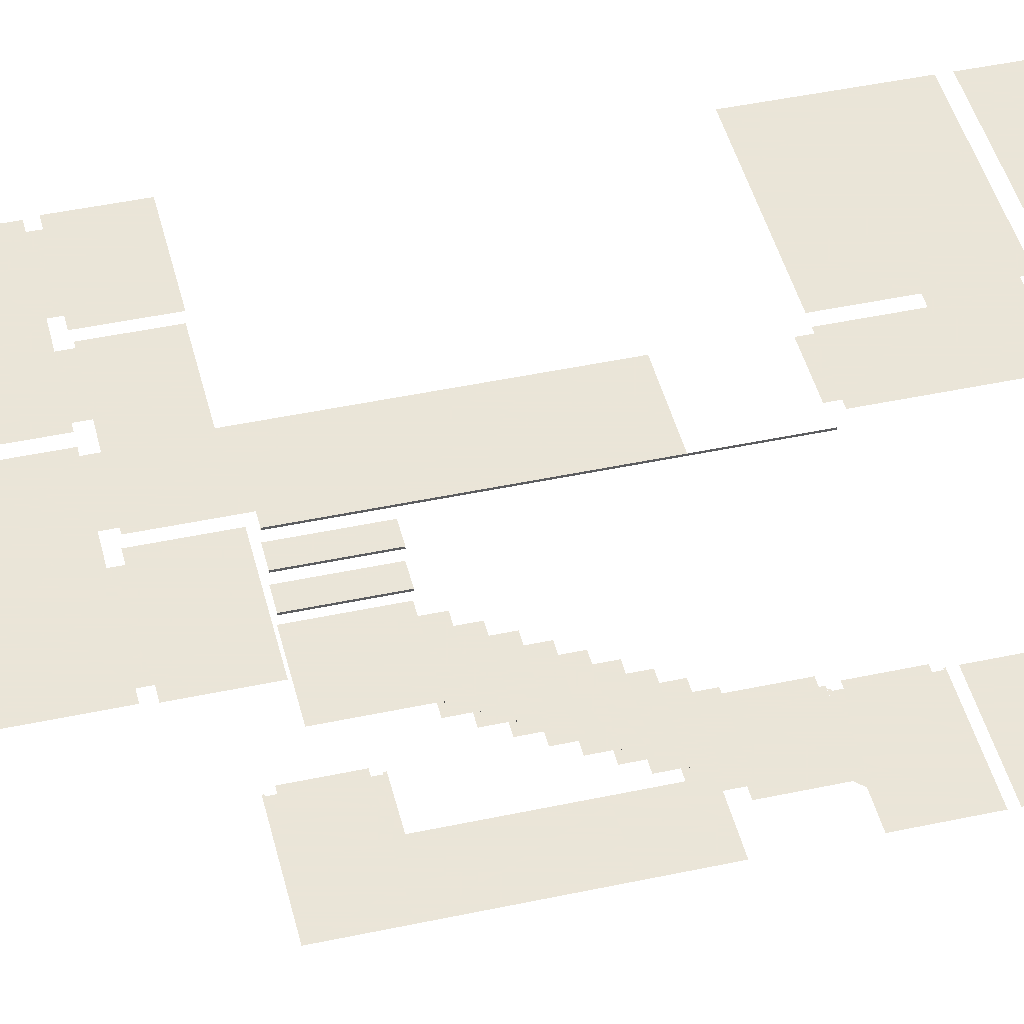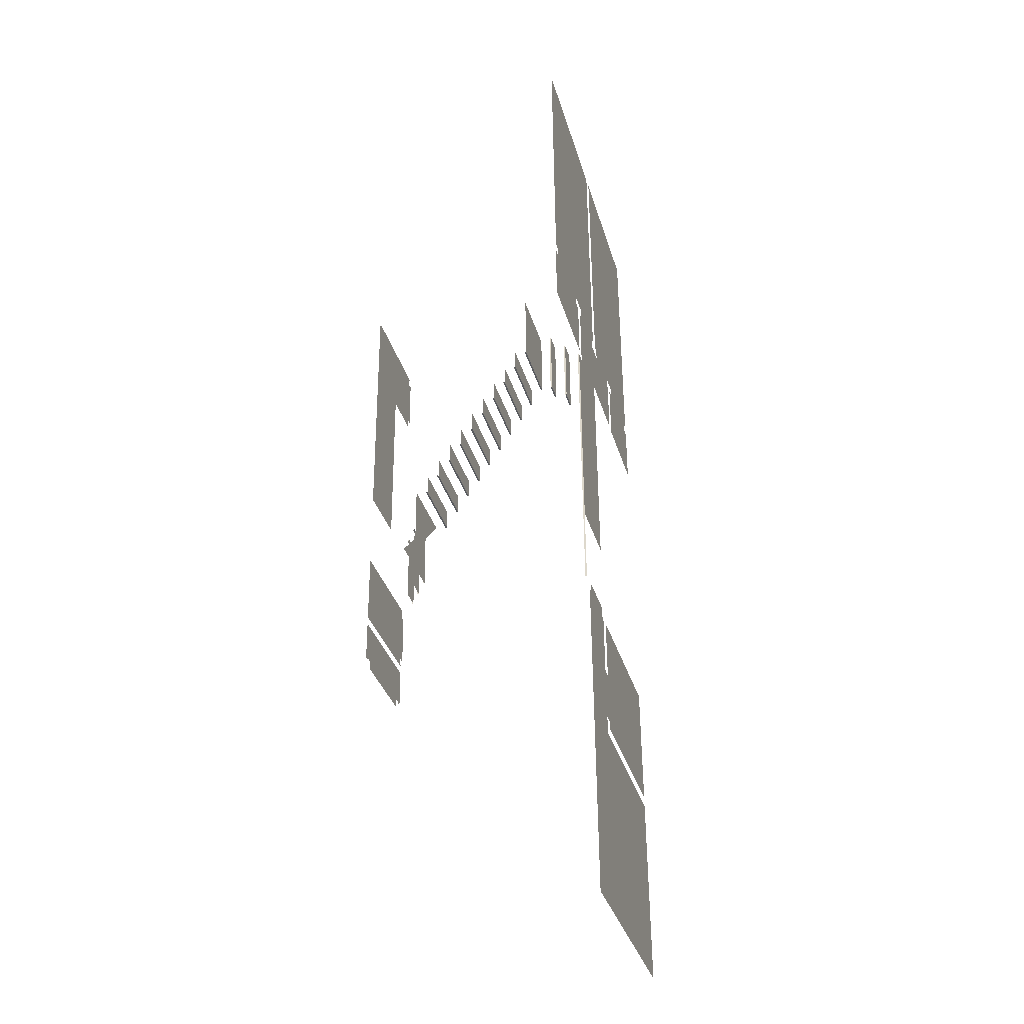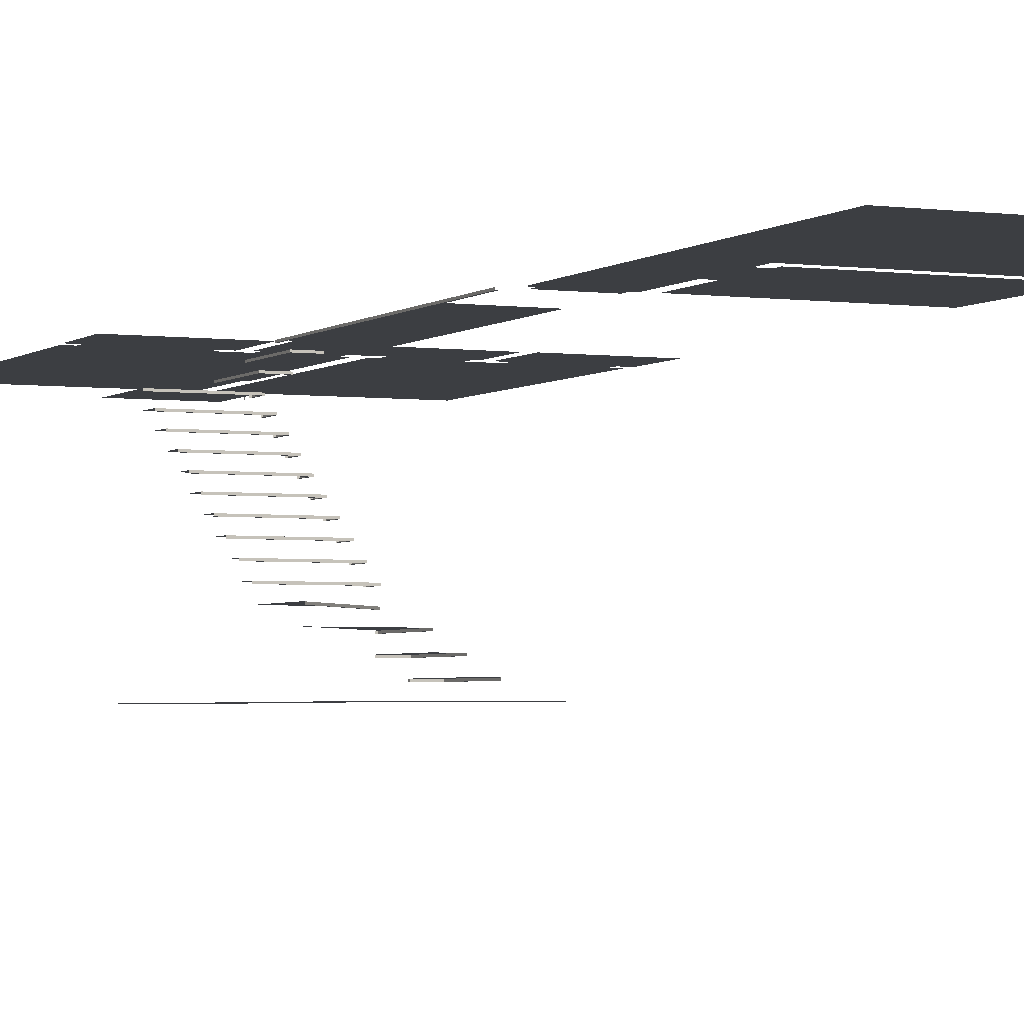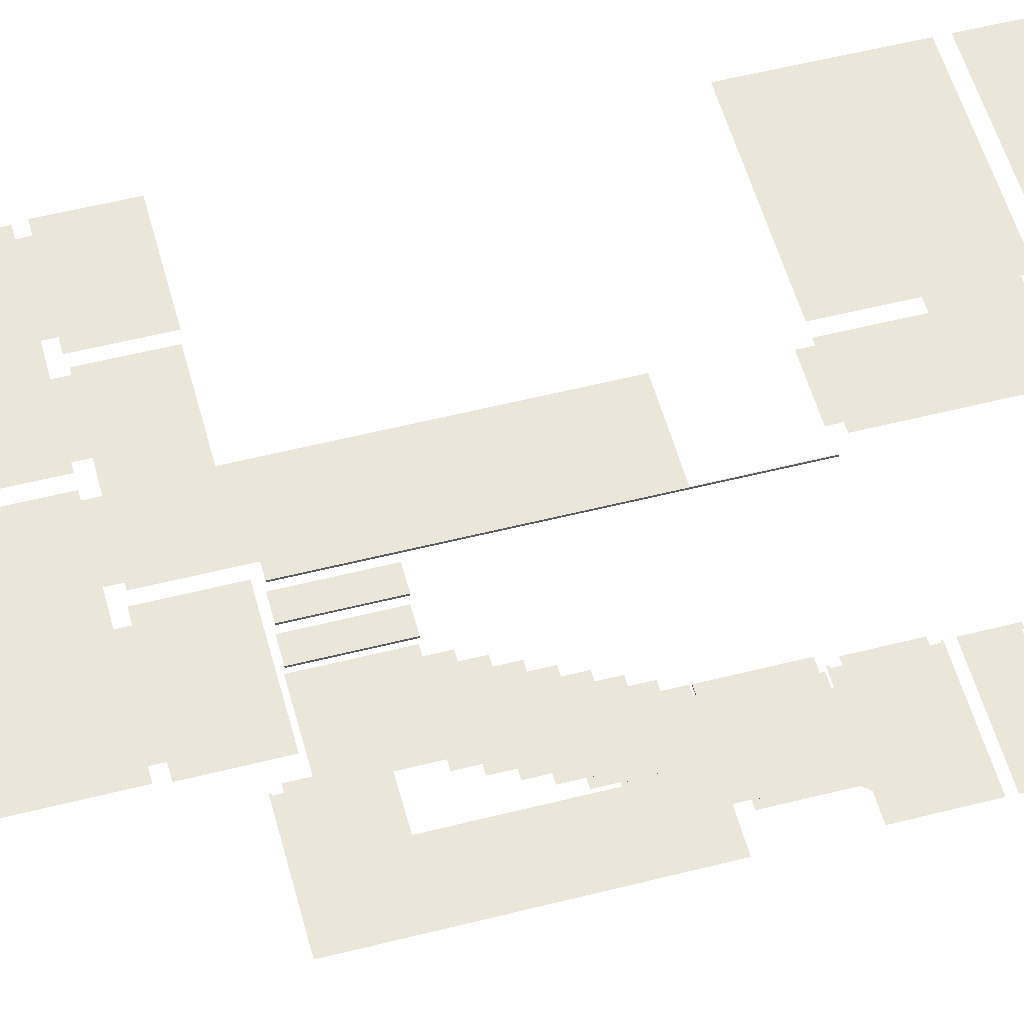
<metadata>
{"format":"obj","ext":"obj","renderer":"f3d","projection":"perspective","resolution":1024,"background":"white","views":[{"elev":45.5,"azim":77.6,"up":"+Y"},{"elev":-35.5,"azim":105.4,"up":"+Z"},{"elev":-3.0,"azim":156.8,"up":"+Y"},{"elev":54.7,"azim":76.4,"up":"+Y"}]}
</metadata>
<code>
o int-floors-base-hardwood-x-surface
v 8.489 12.33 -205.9
v 8.382 12.33 -210.2
v 5.376 12.33 -210.1
v 5.483 12.33 -205.8
v 8.596 12.33 -201.6
v 5.59 12.33 -201.6
v 11.5 12.33 -206
v 11.39 12.33 -210.2
v 11.6 12.33 -201.7
v 14.5 12.33 -206
v 14.4 12.33 -210.3
v 14.61 12.33 -201.8
v 17.51 12.33 -206.1
v 17.4 12.33 -210.4
v 17.62 12.33 -201.9
v 5.62 12.33 -200.4
v 8.596 12.33 -200.4
v 11.57 12.33 -200.5
v 11.23 12.33 -200
v 14.03 12.33 -199.6
v 14.02 12.33 -200
v 5.697 12.33 -197.3
v 8.43 12.33 -199.9
v 5.634 12.33 -199.8
v 5.79 12.33 -193.6
v 8.586 12.33 -193.7
v 14.1 12.33 -196.9
v 11.71 12.33 -197.5
v 11.38 12.33 -193.7
v 14.72 12.33 -197.5
v 14.55 12.33 -200.6
v 14.57 12.33 -199.6
v 17.72 12.33 -197.6
v 14.64 12.33 -196.9
v 14.72 12.33 -193.8
v 14.97 12.33 -193.8
v 17.47 12.33 -193.9
v 14.98 12.33 -193.3
v 17.48 12.33 -193.4
v 17.82 12.33 -193.9
v 14.18 12.33 -193.8
v 11.41 12.33 -169.6
v 11.31 12.33 -173.6
v 8.803 12.33 -173.5
v 8.902 12.33 -169.5
v 11.51 12.33 -165.6
v 9.002 12.33 -165.6
v 13.91 12.33 -169.7
v 13.81 12.33 -173.6
v 14.01 12.33 -165.7
v 18.92 12.33 -169.8
v 18.82 12.33 -173.7
v 16.32 12.33 -173.7
v 16.42 12.33 -169.7
v 19.02 12.33 -165.8
v 16.52 12.33 -165.8
v 21.43 12.33 -169.9
v 21.33 12.33 -173.8
v 21.53 12.33 -165.9
v 8.477 12.33 -175
v 6.756 12.33 -174.9
v 6.762 12.33 -174.7
v 11.46 12.33 -175.3
v 11.14 12.33 -178.2
v 11.22 12.33 -175.3
v 10.2 12.33 -175
v 10.2 12.33 -174.8
v 6.267 12.33 -174.7
v 6.333 12.33 -172
v 6.399 12.33 -169.4
v 11.47 12.33 -174.8
v 14.15 12.33 -174.9
v 14.14 12.33 -175.4
v 13.13 12.33 -178.3
v 14.55 12.33 -172.2
v 14.49 12.33 -174.9
v 15.11 12.33 -178.3
v 6.465 12.33 -166.8
v 6.531 12.33 -164.2
v 9.336 12.33 -161.6
v 6.597 12.33 -161.6
v 12.08 12.33 -161.7
v 14.68 12.33 -167
v 15.22 12.33 -167
v 15.29 12.33 -164.4
v 15.16 12.33 -169.6
v 14.62 12.33 -169.6
v 14.82 12.33 -161.8
v 14.75 12.33 -164.4
v 18.28 12.33 -161.9
v 15.36 12.33 -161.8
v 15.09 12.33 -172.3
v 15.36 12.33 -174.9
v 15.03 12.33 -174.9
v 16.66 12.33 -189.5
v 14.83 12.33 -189.5
v 14.9 12.33 -186.7
v 14.97 12.33 -183.9
v 16.02 12.33 -185.6
v 18.71 12.33 -181.5
v 16.22 12.33 -177.6
v 18.19 12.33 -178.8
v 15.04 12.33 -181.1
v 15.35 12.33 -175.4
v 18.02 12.33 -175.5
v 18.23 12.33 -177.2
v 18.57 12.33 -186.9
v 18.64 12.33 -184.2
v 18.5 12.33 -189.6
v 18.77 12.33 -178.8
v 18.27 12.33 -175.5
v 19.31 12.33 -175
v 21.3 12.33 -175.3
v 19.3 12.33 -175.2
v 18.04 12.33 -175
v 21.21 12.33 -161.9
v 23.31 12.33 -175.1
v 23.87 12.33 -172.5
v 23.8 12.33 -175.1
v 23.93 12.33 -169.9
v 24 12.33 -167.2
v 24.07 12.33 -164.6
v 24.13 12.33 -162
v 23.3 12.33 -175.3
v 23.3 12.33 -175.5
v 21.22 12.33 -178.5
v 23.87 12.33 -175.6
v 23.79 12.33 -178.6
v 19.3 12.33 -175.4
v 18.65 12.33 -178.5
v 18.73 12.33 -175.4
v 10.19 12.33 -175.2
v 10.68 12.33 -178.3
v 10.76 12.33 -175.2
v 8.39 12.33 -178.2
v 6.75 12.33 -175.1
v 6.099 12.33 -178.2
v 6.176 12.33 -175.1
v 18.33 12.25 -193.5
v 18.41 12.25 -193.5
v 18.77 12.25 -178.8
v 18.69 12.25 -178.8
v 18.41 12.33 -193.5
v 20.39 10.57 -178.9
v 23.78 10.57 -179
v 23.7 10.57 -182.4
v 20.31 10.57 -182.3
v 19.5 11.15 -182.2
v 19.58 11.15 -178.9
v 20.55 11.15 -178.9
v 20.46 11.15 -182.3
v 20.55 11.07 -178.9
v 20.46 11.07 -182.3
v 20.39 11.07 -182.3
v 20.47 11.07 -178.9
v 19.5 11.15 -182.2
v 19.5 11.07 -182.2
v 19.5 11.07 -182.2
v 20.39 11.07 -182.2
v 19.5 11.66 -182.2
v 19.5 11.66 -182.2
v 18.61 11.66 -182.1
v 18.61 11.66 -182.2
v 18.61 11.74 -182.2
v 19.58 11.74 -182.2
v 19.58 11.66 -182.2
v 19.66 11.66 -178.9
v 19.58 11.66 -178.9
v 19.66 11.74 -178.9
v 18.69 11.74 -178.8
v 20.34 10.57 -180.7
v 20.34 10.57 -180.8
v 20.34 10.49 -180.8
v 20.34 10.49 -180.7
v 23.7 10.49 -182.4
v 20.31 10.49 -182.3
v 20.31 10.49 -182.2
v 23.7 10.49 -182.3
v 20.41 10.57 -181.3
v 20.33 10.57 -181.3
v 20.33 10.49 -181.3
v 20.41 10.49 -181.3
v 20.39 10.49 -182.2
v 20.39 9.977 -182.2
v 20.31 9.977 -182.2
v 20.31 9.897 -182.2
v 20.39 9.897 -182.2
v 23.03 2.33 -199.5
v 22.69 2.33 -199.4
v 23.31 2.33 -197.7
v 18.69 2.33 -199.3
v 18.18 2.33 -197.5
v 23.27 2.33 -199.5
v 23.02 2.33 -199.5
v 18.68 2.33 -199.8
v 22.68 2.33 -199.9
v 18.36 2.33 -199.3
v 18.13 2.33 -199.4
v 18.36 2.33 -199.4
v 20.84 2.33 -193.9
v 23.41 2.33 -194
v 23.32 2.33 -197.3
v 18.27 2.33 -193.8
v 18.35 2.33 -193.9
v 20.75 2.33 -197.2
v 18.34 2.33 -194.3
v 18.27 2.33 -197.1
v 18.27 2.33 -196.8
v 18.18 2.33 -197.2
v 18.27 2.33 -193.9
v 18.19 2.33 -197.1
v 17.98 2.33 -196.7
v 18.04 2.33 -194.3
v 22.38 2.33 -181.4
v 21.12 2.33 -178.5
v 22.46 2.33 -178.5
v 23.65 2.33 -184.4
v 23.57 2.33 -187.3
v 22.23 2.33 -187.3
v 22.31 2.33 -184.4
v 23.72 2.33 -181.5
v 23.79 2.33 -178.5
v 18.66 2.33 -181.7
v 18.57 2.33 -181.8
v 18.57 2.33 -181.7
v 19.67 2.33 -181.8
v 18.66 2.33 -181.3
v 19.7 2.33 -181.4
v 21.04 2.33 -181.4
v 20.78 2.33 -181.8
v 18.73 2.33 -178.5
v 18.65 2.33 -178.5
v 18.66 2.33 -178.4
v 18.73 2.33 -178.8
v 19.78 2.33 -178.4
v 18.36 2.33 -181.3
v 18.43 2.33 -178.8
v 22.16 2.33 -190.2
v 20.62 2.33 -188.1
v 20.89 2.33 -187.3
v 20.57 2.33 -190.2
v 20.67 2.33 -186
v 23.5 2.33 -190.3
v 20.72 2.33 -183.9
v 20.11 5.191 -190.2
v 20.19 5.191 -190.2
v 20.21 5.191 -189.3
v 20.13 5.191 -189.3
v 20.13 5.271 -189.3
v 20.1 5.271 -190.3
v 20.1 5.191 -190.3
v 20.21 5.271 -189.3
v 20.23 5.859 -188.4
v 20.15 5.859 -188.4
v 20.15 5.779 -188.4
v 20.23 5.779 -188.4
v 20.13 5.859 -189.4
v 20.13 5.779 -189.4
v 20.13 5.779 -189.3
v 20.21 5.779 -189.3
v 20.19 4.683 -190.2
v 20.13 4.683 -190.2
v 20.13 4.603 -190.2
v 20.19 4.603 -190.2
v 19.3 2.918 -190.2
v 19.3 2.918 -190.1
v 19.3 2.838 -190.1
v 19.3 2.838 -190.2
v 18.33 2.918 -190.1
v 18.33 2.838 -190.1
v 18.41 2.838 -190.1
v 18.41 2.838 -190.1
v 19.3 3.426 -190.1
v 19.3 3.426 -190.2
v 20.19 3.426 -190.2
v 20.19 3.426 -190.1
v 20.19 3.506 -190.1
v 19.22 3.506 -190.1
v 19.22 3.426 -190.1
v 20.19 4.095 -190.1
v 20.11 4.095 -190.1
v 20.11 4.015 -190.1
v 20.19 4.015 -190.1
v 20.19 4.095 -190.2
v 20.11 4.095 -190.2
v 20.15 6.368 -188.4
v 20.23 6.368 -188.4
v 20.25 6.368 -187.5
v 20.17 6.368 -187.5
v 20.17 6.448 -187.5
v 20.15 6.448 -188.5
v 20.15 6.368 -188.5
v 20.25 6.448 -187.5
v 20.17 6.956 -187.5
v 20.25 6.956 -187.5
v 20.28 6.956 -186.6
v 20.2 6.956 -186.6
v 20.2 7.036 -186.6
v 20.17 7.036 -187.6
v 20.17 6.956 -187.6
v 20.28 7.036 -186.6
v 20.2 7.544 -186.6
v 20.28 7.544 -186.6
v 20.3 7.544 -185.7
v 20.22 7.544 -185.7
v 20.22 7.624 -185.7
v 20.19 7.624 -186.7
v 20.19 7.544 -186.7
v 20.3 7.624 -185.7
v 20.22 8.132 -185.7
v 20.3 8.132 -185.7
v 20.32 8.132 -184.9
v 20.24 8.132 -184.9
v 20.24 8.212 -184.9
v 20.22 8.212 -185.8
v 20.22 8.132 -185.8
v 20.32 8.212 -184.9
v 20.24 8.721 -184.9
v 20.32 8.721 -184.9
v 20.34 8.721 -184
v 20.26 8.721 -184
v 20.26 8.801 -184
v 20.24 8.801 -184.9
v 20.24 8.721 -184.9
v 20.34 8.801 -184
v 20.26 9.309 -184
v 20.34 9.309 -184
v 20.36 9.309 -183.1
v 20.28 9.309 -183.1
v 20.28 9.389 -183.1
v 20.26 9.389 -184
v 20.26 9.309 -184
v 20.36 9.389 -183.1
v 20.28 9.897 -183.1
v 20.36 9.897 -183.1
v 20.28 9.977 -183.2
v 20.28 9.897 -183.2
v 19.21 2.918 -193.5
v 18.25 2.918 -193.5
v 18.25 2.838 -193.5
v 18.33 2.838 -193.5
v 19.13 3.426 -193.5
v 19.21 3.426 -193.5
v 19.13 3.506 -193.5
v 20.1 3.506 -193.5
v 20.02 4.095 -193.5
v 20.02 4.015 -193.5
v 20.1 4.015 -193.5
v 23.5 5.191 -190.3
v 23.5 5.191 -190.3
v 23.5 5.271 -190.3
v 23.52 5.271 -189.4
v 23.54 5.859 -188.5
v 23.52 5.859 -189.5
v 23.52 5.779 -189.5
v 23.52 5.779 -189.4
v 23.54 6.368 -188.6
v 23.54 6.368 -188.5
v 23.54 6.448 -188.6
v 23.57 6.448 -187.6
v 23.56 6.956 -187.7
v 23.57 6.956 -187.6
v 23.56 7.036 -187.7
v 23.59 7.036 -186.7
v 23.59 7.544 -186.8
v 23.59 7.544 -186.7
v 23.59 7.624 -186.8
v 23.61 7.624 -185.8
v 23.61 8.132 -185.9
v 23.61 8.132 -185.8
v 23.61 8.212 -185.9
v 23.63 8.212 -184.9
v 23.63 8.721 -185
v 23.63 8.721 -184.9
v 23.63 8.801 -185
v 23.66 8.801 -184
v 23.65 9.309 -184.1
v 23.66 9.309 -184
v 23.65 9.389 -184.1
v 23.68 9.389 -183.2
v 23.68 9.897 -183.2
v 23.68 9.897 -183.2
v 23.68 9.977 -183.2
v 23.7 9.977 -182.3
v 23.3 4.683 -193.6
v 23.3 4.603 -193.6
v 23.42 4.603 -193.6
v 23.5 4.683 -190.3
v 23.42 4.683 -193.6
v 23.42 4.095 -193.6
f 1 2 3 4
f 5 1 4 6
f 7 8 2 1
f 9 7 1 5
f 10 11 8 7
f 12 10 7 9
f 13 14 11 10
f 15 13 10 12
f 16 17 6
f 5 6 17
f 5 18 9
f 19 20 21
f 5 17 18
f 22 23 24
f 22 25 26
f 26 23 22
f 27 28 29
f 19 23 28
f 28 26 29
f 28 30 20
f 23 26 28
f 19 28 20
f 18 31 9
f 30 32 20
f 30 28 27
f 32 15 31
f 32 33 15
f 34 30 27
f 33 32 30
f 15 12 31
f 31 12 9
f 33 30 34
f 34 35 36
f 36 37 34
f 33 34 37
f 37 36 38 39
f 37 40 33
f 29 41 27
f 42 43 44 45
f 46 42 45 47
f 48 49 43 42
f 50 48 42 46
f 51 52 53 54
f 55 51 54 56
f 57 58 52 51
f 59 57 51 55
f 60 61 62
f 63 64 65
f 66 60 67
f 62 68 69
f 62 44 60
f 67 44 43
f 69 44 62
f 60 44 67
f 44 69 70 45
f 67 43 71
f 71 72 73 63
f 74 63 73
f 74 64 63
f 49 72 71
f 49 71 43
f 49 75 76
f 49 76 72
f 77 74 73
f 49 48 75
f 78 47 45 70
f 79 47 78
f 80 79 81
f 82 46 47 80
f 47 79 80
f 46 82 50
f 48 50 83
f 84 85 56
f 84 54 86
f 87 75 48
f 82 88 89
f 89 83 50
f 90 85 91
f 50 82 89
f 92 86 54
f 87 48 83
f 93 94 92
f 95 96 97
f 98 99 97
f 95 97 99
f 100 101 102
f 103 99 98
f 101 103 77
f 101 104 53
f 77 104 101
f 99 103 101
f 101 53 105
f 105 106 101
f 107 95 99
f 99 108 107
f 109 95 107
f 108 99 100
f 101 100 99
f 110 100 102
f 105 111 106
f 112 113 114
f 101 106 102
f 92 54 53
f 53 104 93
f 115 52 112
f 53 52 115
f 105 53 115
f 54 84 56
f 116 59 55 90
f 56 90 55
f 85 90 56
f 112 52 58
f 53 93 92
f 58 117 113
f 113 112 58
f 118 119 117
f 58 118 117
f 57 120 118 58
f 59 121 120 57
f 59 122 121
f 122 116 123
f 59 116 122
f 117 124 113
f 77 73 104
f 113 125 126
f 127 128 125
f 126 125 128
f 113 124 125
f 129 114 113
f 130 131 129
f 129 126 130
f 113 126 129
f 132 60 66
f 133 132 134
f 132 133 135
f 135 60 132
f 60 135 136
f 135 137 136
f 138 136 137
f 61 60 136
f 139 140 141 142
f 143 110 141 140
f 144 145 146 147
f 148 149 150 151
f 151 150 152 153
f 154 153 152 155
f 156 148 157 158
f 148 151 153 157
f 154 159 158 157
f 160 161 162 163
f 164 165 166 163
f 160 166 167 168
f 165 169 167 166
f 164 170 169 165
f 171 172 173 174
f 147 146 175 176
f 177 176 175 178
f 179 180 181 182
f 180 147 176 181
f 177 183 182 181
f 184 185 186 187
f 188 189 190
f 190 189 191 192
f 193 188 190
f 188 193 194
f 195 191 189 196
f 197 192 191
f 198 192 197
f 197 199 198
f 200 201 202
f 203 200 204
f 205 206 200
f 205 200 202
f 205 207 208
f 208 206 205
f 209 207 205
f 206 204 200
f 203 204 210
f 211 207 209
f 206 208 212 213
f 214 215 216
f 217 218 219 220
f 221 217 220 214
f 222 221 214 216
f 223 224 225
f 226 223 227
f 224 223 226
f 226 228 229 230
f 226 227 228
f 231 232 233
f 234 228 227
f 233 235 231
f 234 231 235
f 234 235 228
f 234 227 236 237
f 235 215 229 228
f 238 239 240
f 241 239 238
f 242 240 239
f 243 238 219 218
f 240 219 238
f 240 220 219
f 244 240 242
f 229 244 230
f 214 220 229
f 240 244 229
f 229 215 214
f 220 240 229
f 245 246 247 248
f 249 250 251 248
f 252 249 248 247
f 253 254 255 256
f 254 257 258 255
f 259 260 256 255
f 261 262 263 264
f 265 266 267 268
f 266 269 270 267
f 271 272 268 267
f 273 274 275 276
f 277 278 279 276
f 280 281 282 283
f 281 280 284 285
f 286 287 288 289
f 290 291 292 289
f 293 290 289 288
f 294 295 296 297
f 298 299 300 297
f 301 298 297 296
f 302 303 304 305
f 306 307 308 305
f 309 306 305 304
f 310 311 312 313
f 314 315 316 313
f 317 314 313 312
f 318 319 320 321
f 322 323 324 321
f 325 322 321 320
f 326 327 328 329
f 330 331 332 329
f 333 330 329 328
f 334 335 187 186
f 185 336 337 186
f 266 338 339 269
f 269 339 340 270
f 271 270 340 341
f 273 279 342 343
f 278 344 342 279
f 277 345 344 278
f 281 346 347 282
f 283 282 347 348
f 245 251 349 350
f 250 351 349 251
f 249 352 351 250
f 254 353 354 257
f 257 354 355 258
f 259 258 355 356
f 286 292 357 358
f 291 359 357 292
f 290 360 359 291
f 294 300 361 362
f 299 363 361 300
f 298 364 363 299
f 302 308 365 366
f 307 367 365 308
f 306 368 367 307
f 310 316 369 370
f 315 371 369 316
f 314 372 371 315
f 318 324 373 374
f 323 375 373 324
f 322 376 375 323
f 326 332 377 378
f 331 379 377 332
f 330 380 379 331
f 334 337 381 382
f 336 383 381 337
f 185 384 383 336
f 262 385 386 263
f 264 263 386 387
f 261 388 389
f 261 385 262
f 389 385 261
f 284 390 346 285

</code>
